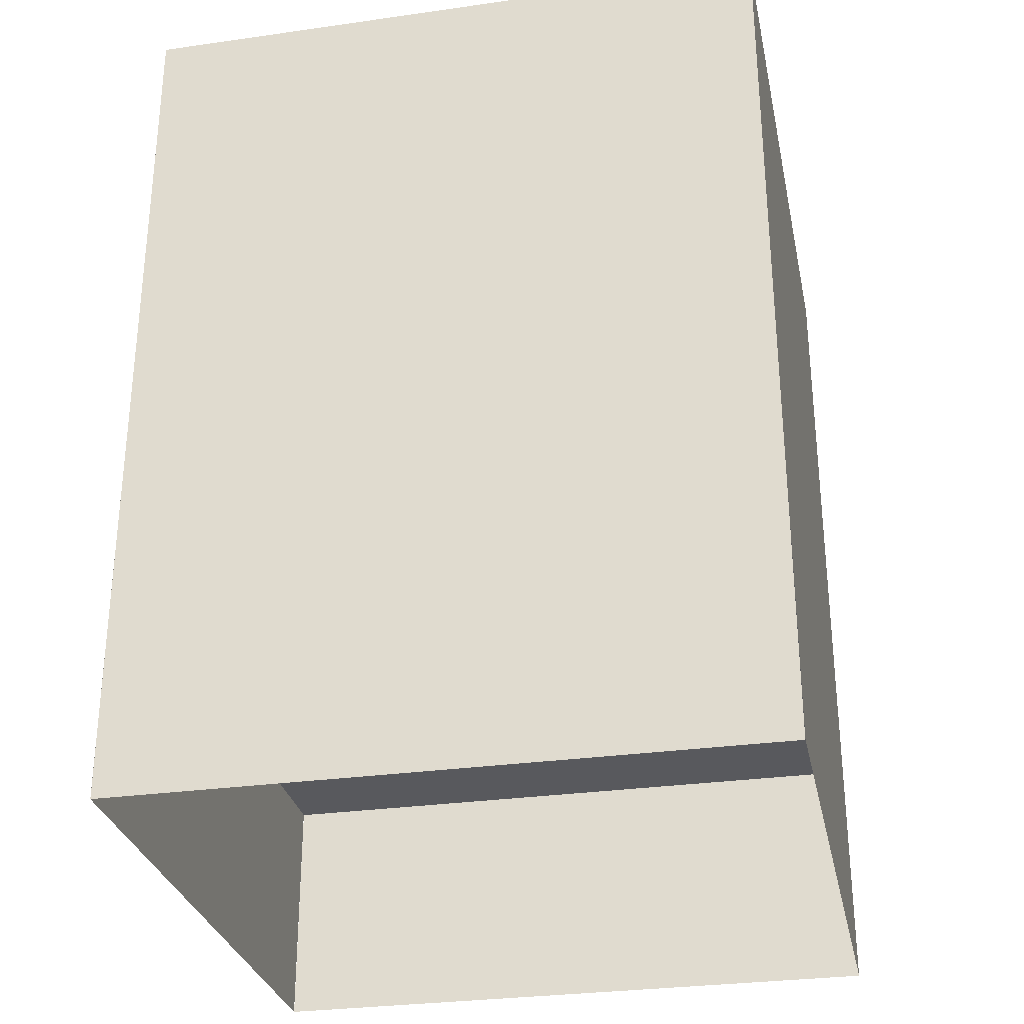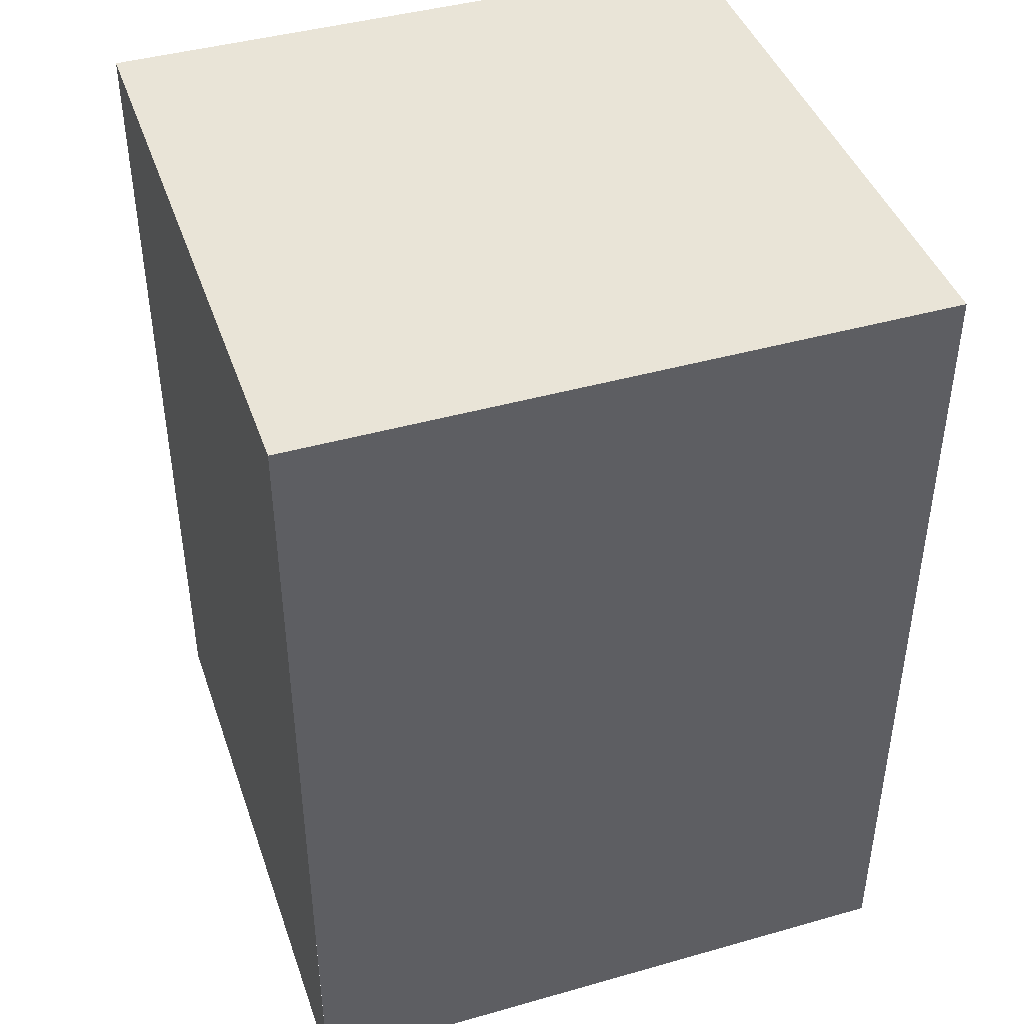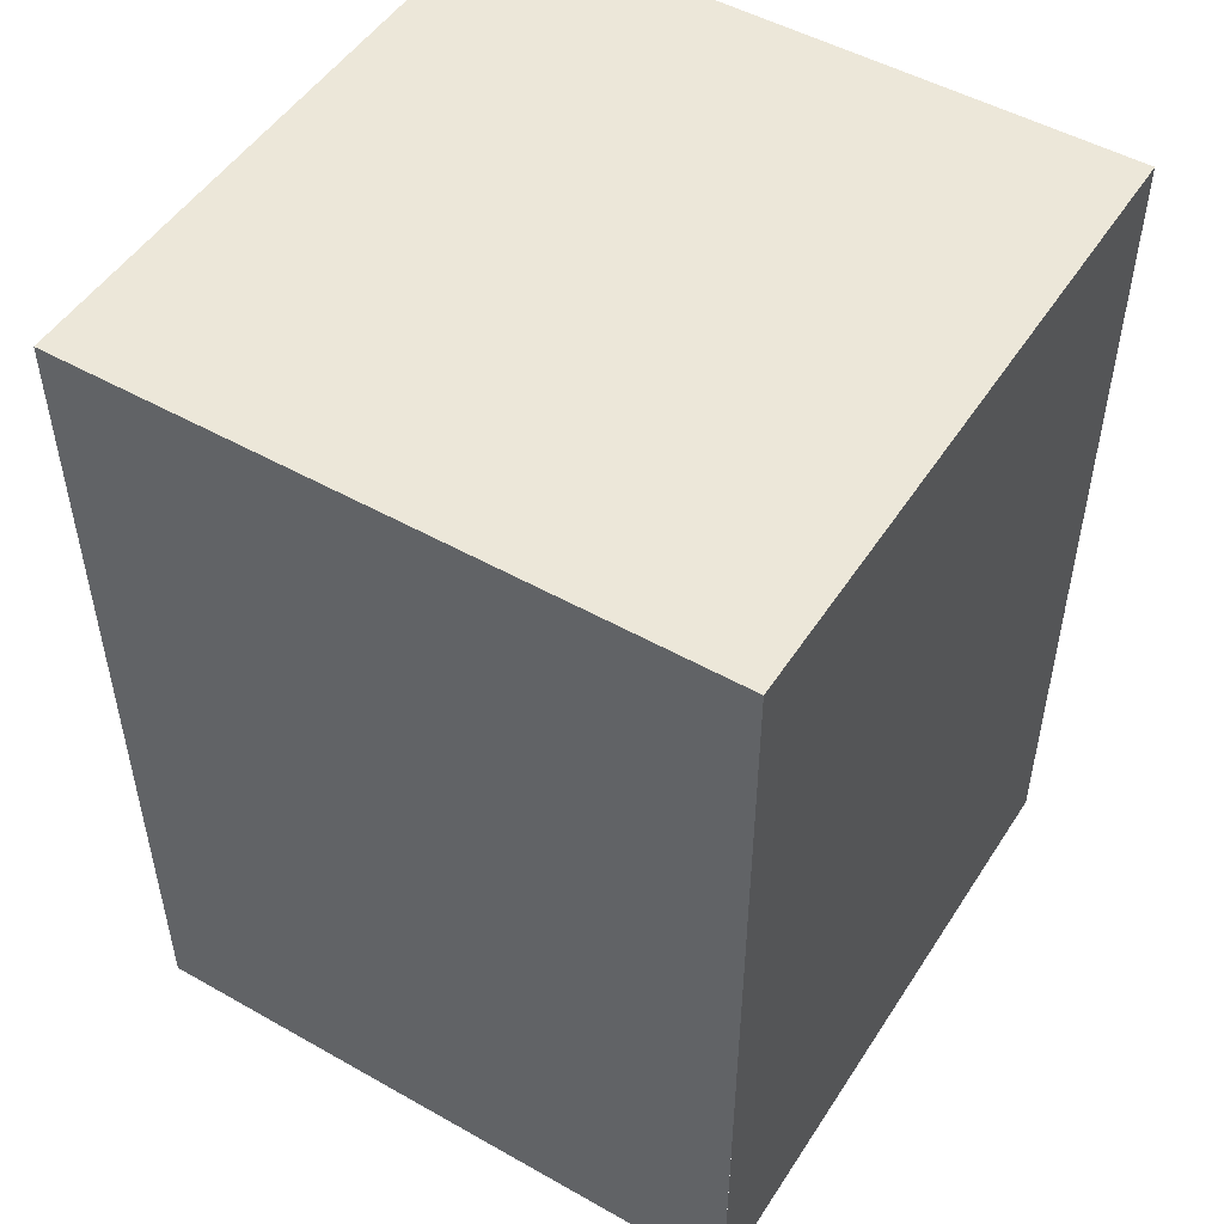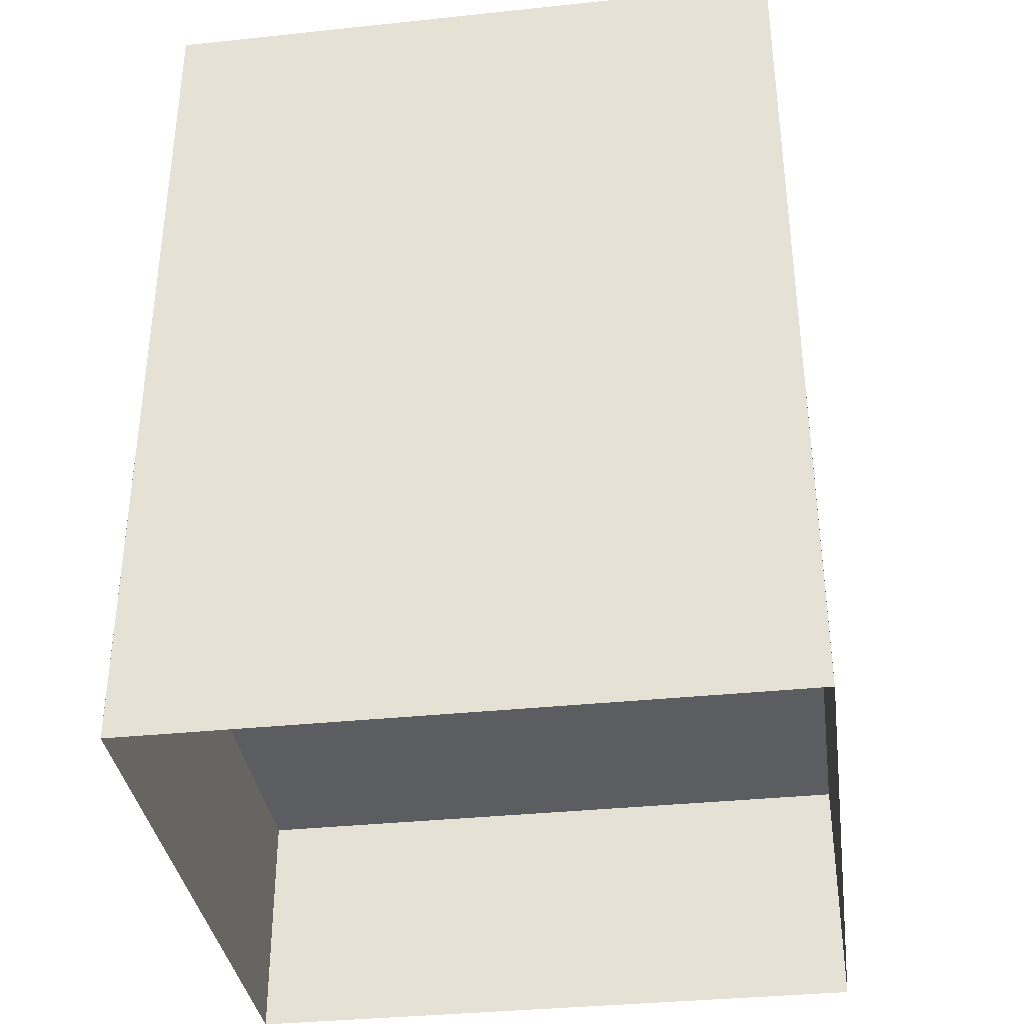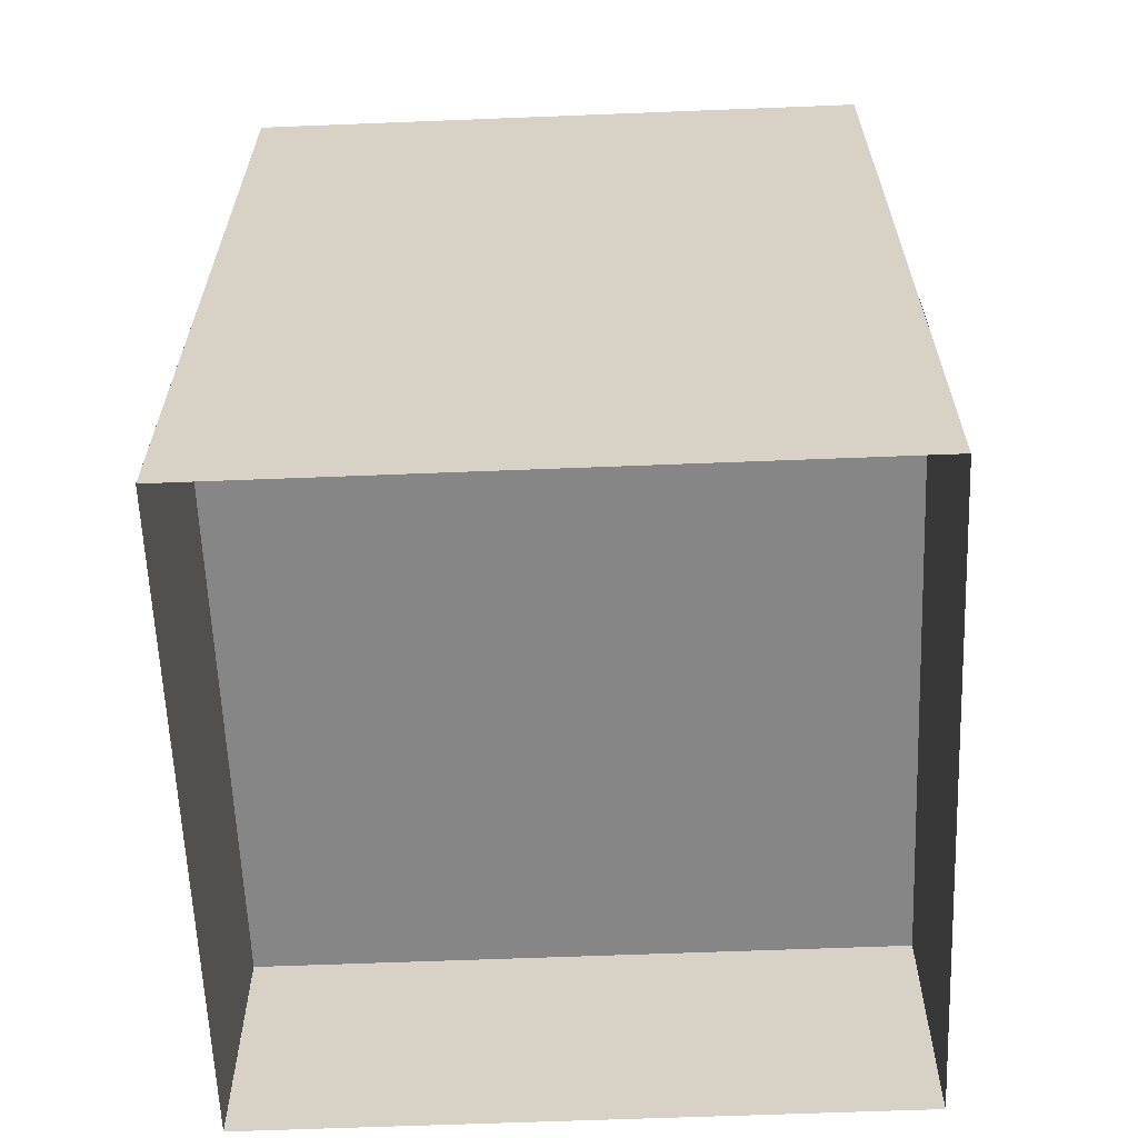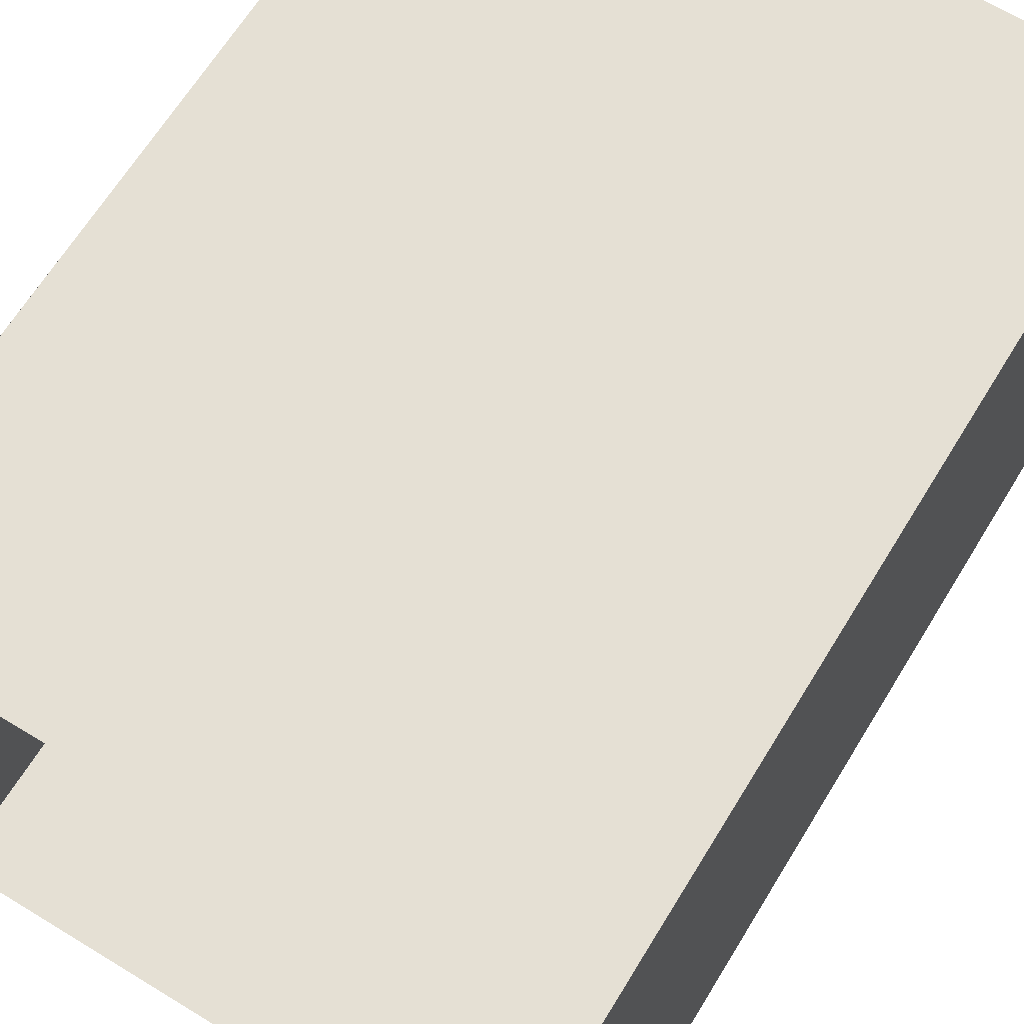
<metadata>
{"format":"obj","ext":"obj","renderer":"f3d","projection":"perspective","resolution":1024,"background":"white","views":[{"elev":-29.9,"azim":11.7,"up":"+Z"},{"elev":42.9,"azim":71.4,"up":"+Z"},{"elev":50.2,"azim":121.8,"up":"+Z"},{"elev":-35.6,"azim":-82.1,"up":"+Z"},{"elev":-62.1,"azim":-177.7,"up":"+Z"},{"elev":65.9,"azim":-148.5,"up":"+Y"}]}
</metadata>
<code>
o unknown
v 1 0 1
v 1 1 1
v 0 1 1
v 0 0 1
v 0 0 0
v 0 1 0
v 1 1 0
v 1 0 0
f 1 2 3 4
f 5 6 7 8
f 1 8 7 2
f 3 6 5 4
f 2 7 6 3
f 4 5 8 1
o plane
v 0 -0.000125 0.125
v 0 -0.000125 -0.375
v 1 -0.000125 -0.375
v 1 -0.000125 0.125
f 9 10 11 12
o plane
v 1 -0.000125 0.125
v 1 -0.000125 -0.375
v 0 -0.000125 -0.375
v 0 -0.000125 0.125
f 13 14 15 16
o plane
v 1 1 0.125
v 1 1 -0.375
v 0 1 -0.375
v 0 1 0.125
f 17 18 19 20
o plane
v 0 1 0.125
v 0 1 -0.375
v 1 1 -0.375
v 1 1 0.125
f 21 22 23 24
o plane
v -0.000125 1 0.125
v -0.000125 1 -0.375
v -0.000125 -1.11e-16 -0.375
v -0.000125 -1.11e-16 0.125
f 25 26 27 28
o plane
v -0.000125 -1.11e-16 0.125
v -0.000125 -1.11e-16 -0.375
v -0.000125 1 -0.375
v -0.000125 1 0.125
f 29 30 31 32
o plane
v 1 1.11e-16 0.125
v 1 1.11e-16 -0.375
v 1 1 -0.375
v 1 1 0.125
f 33 34 35 36
o plane
v 1 1 0.125
v 1 1 -0.375
v 1 1.11e-16 -0.375
v 1 1.11e-16 0.125
f 37 38 39 40

</code>
